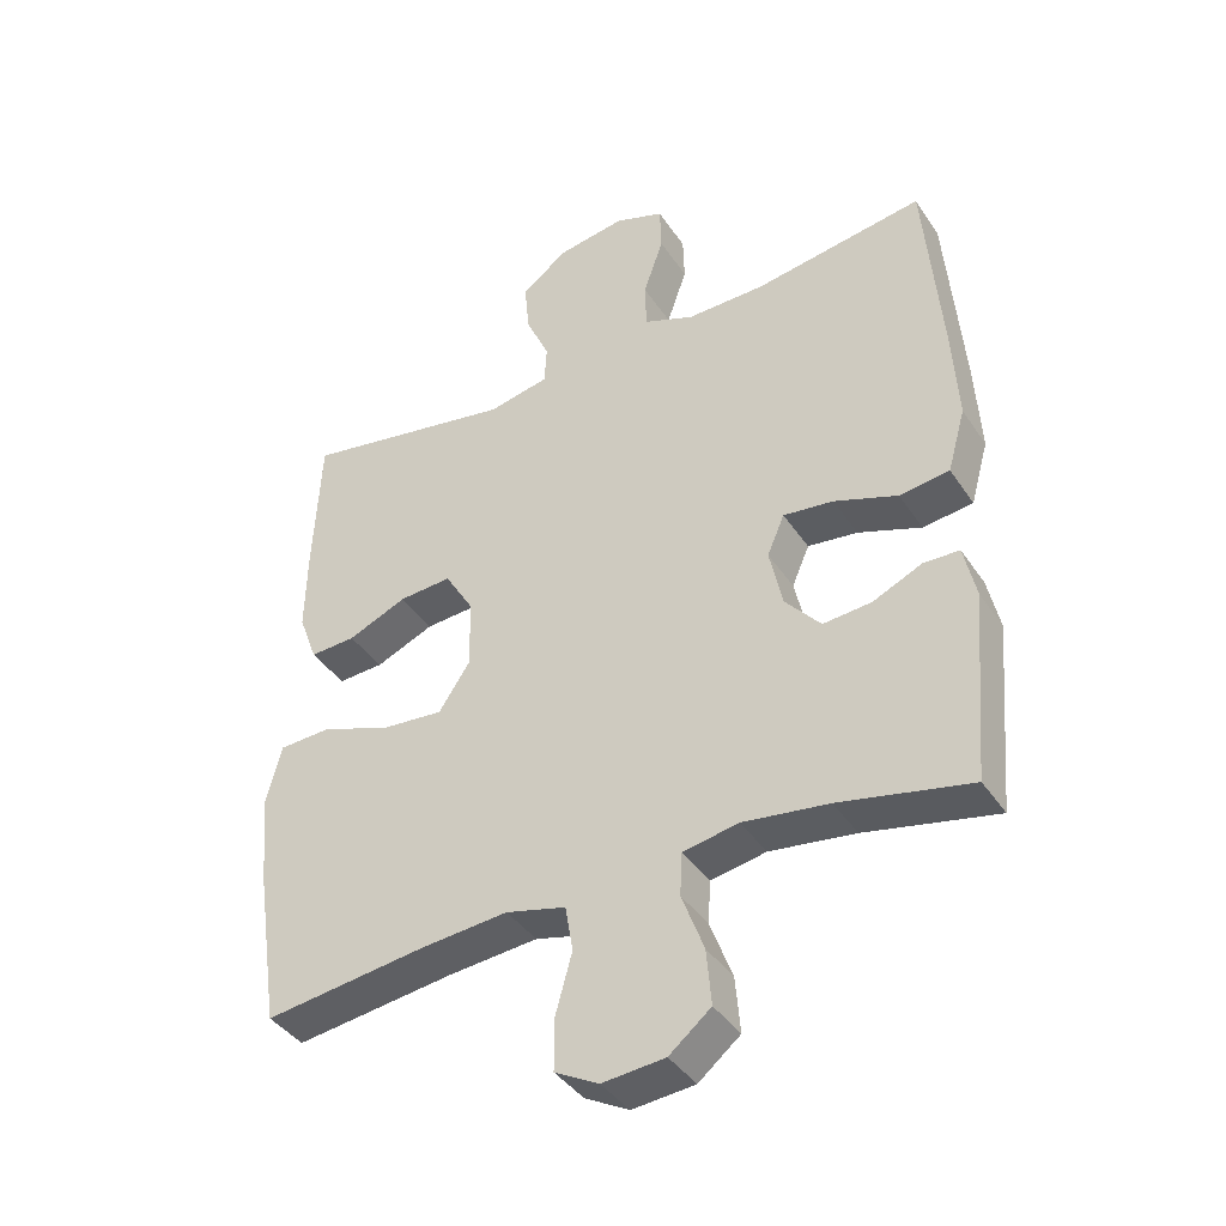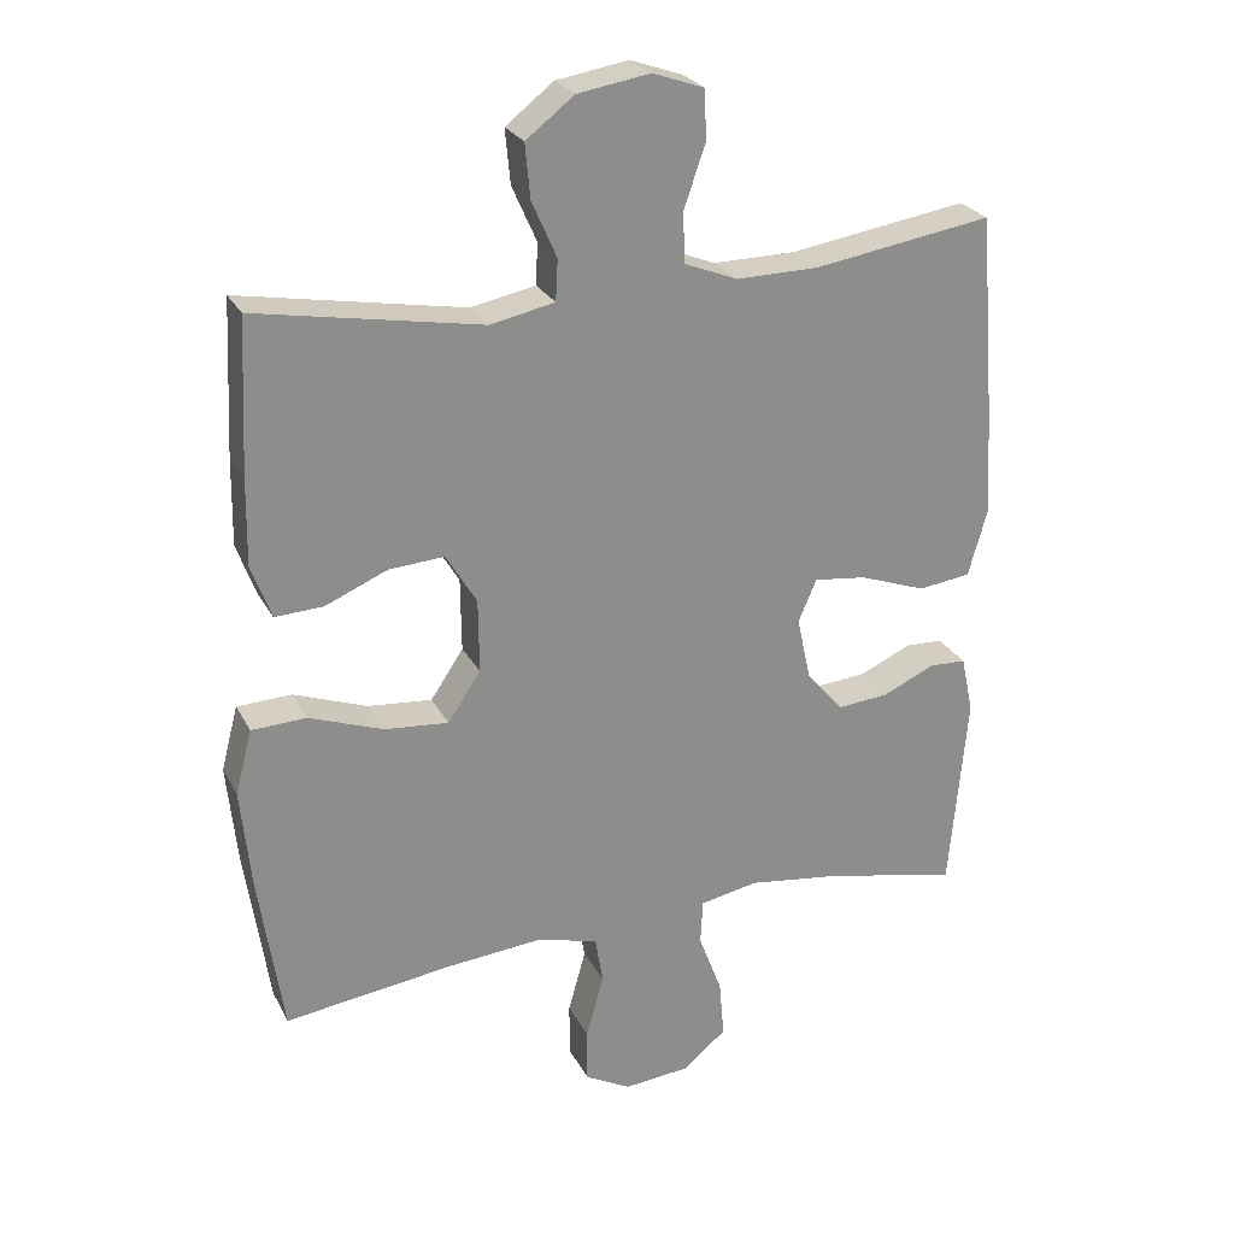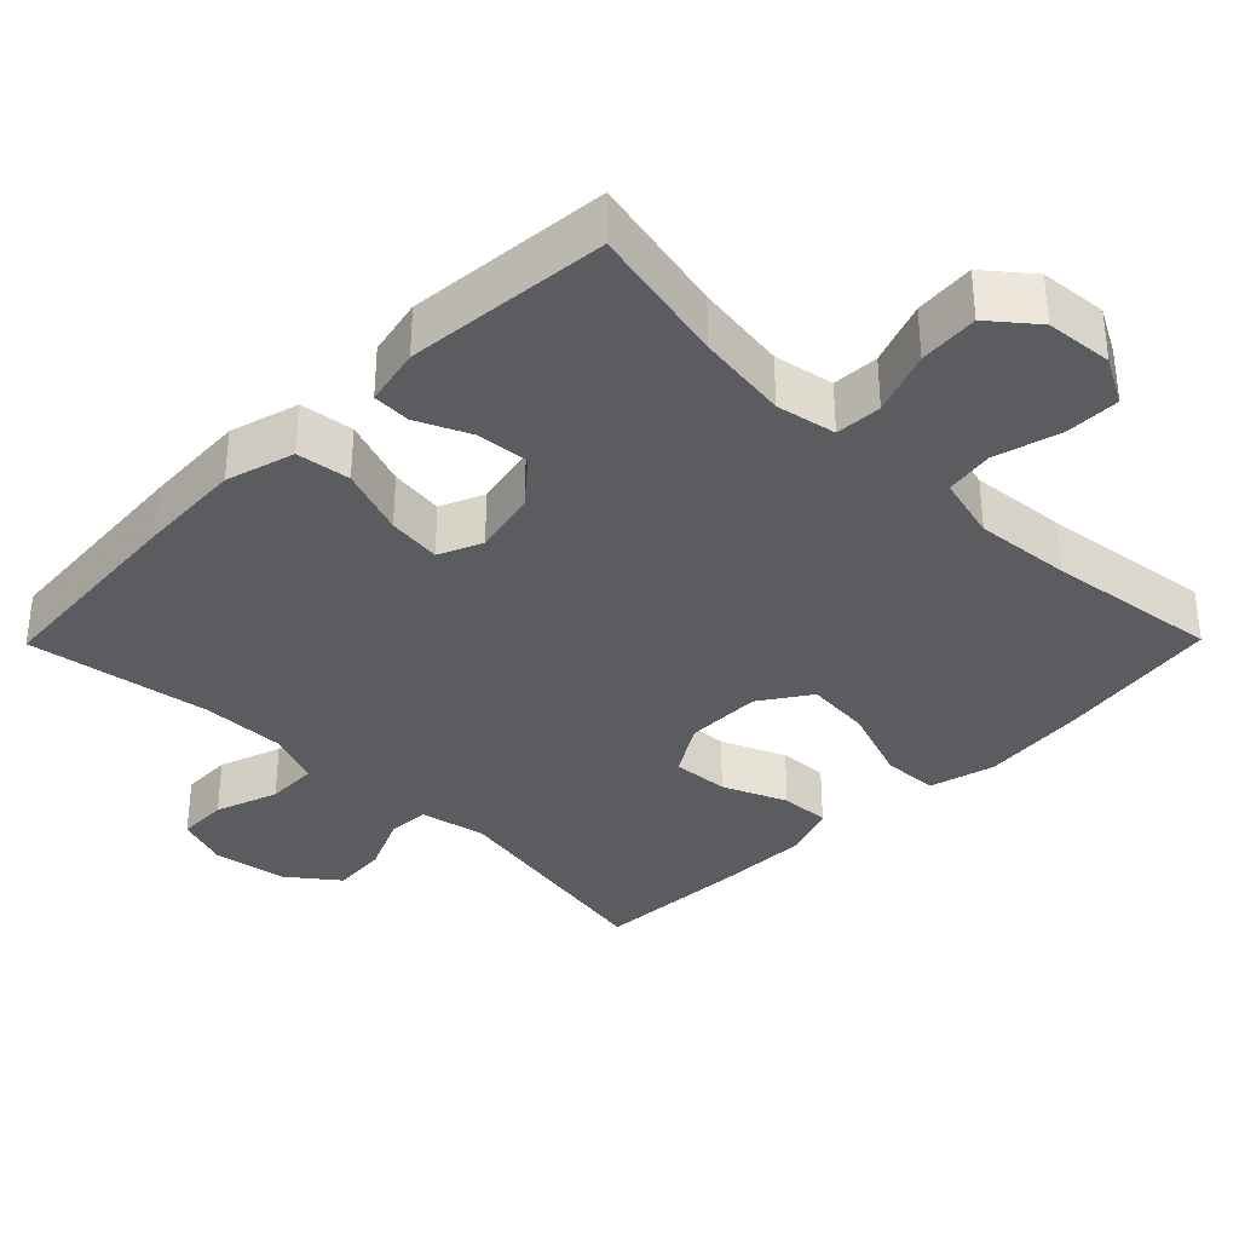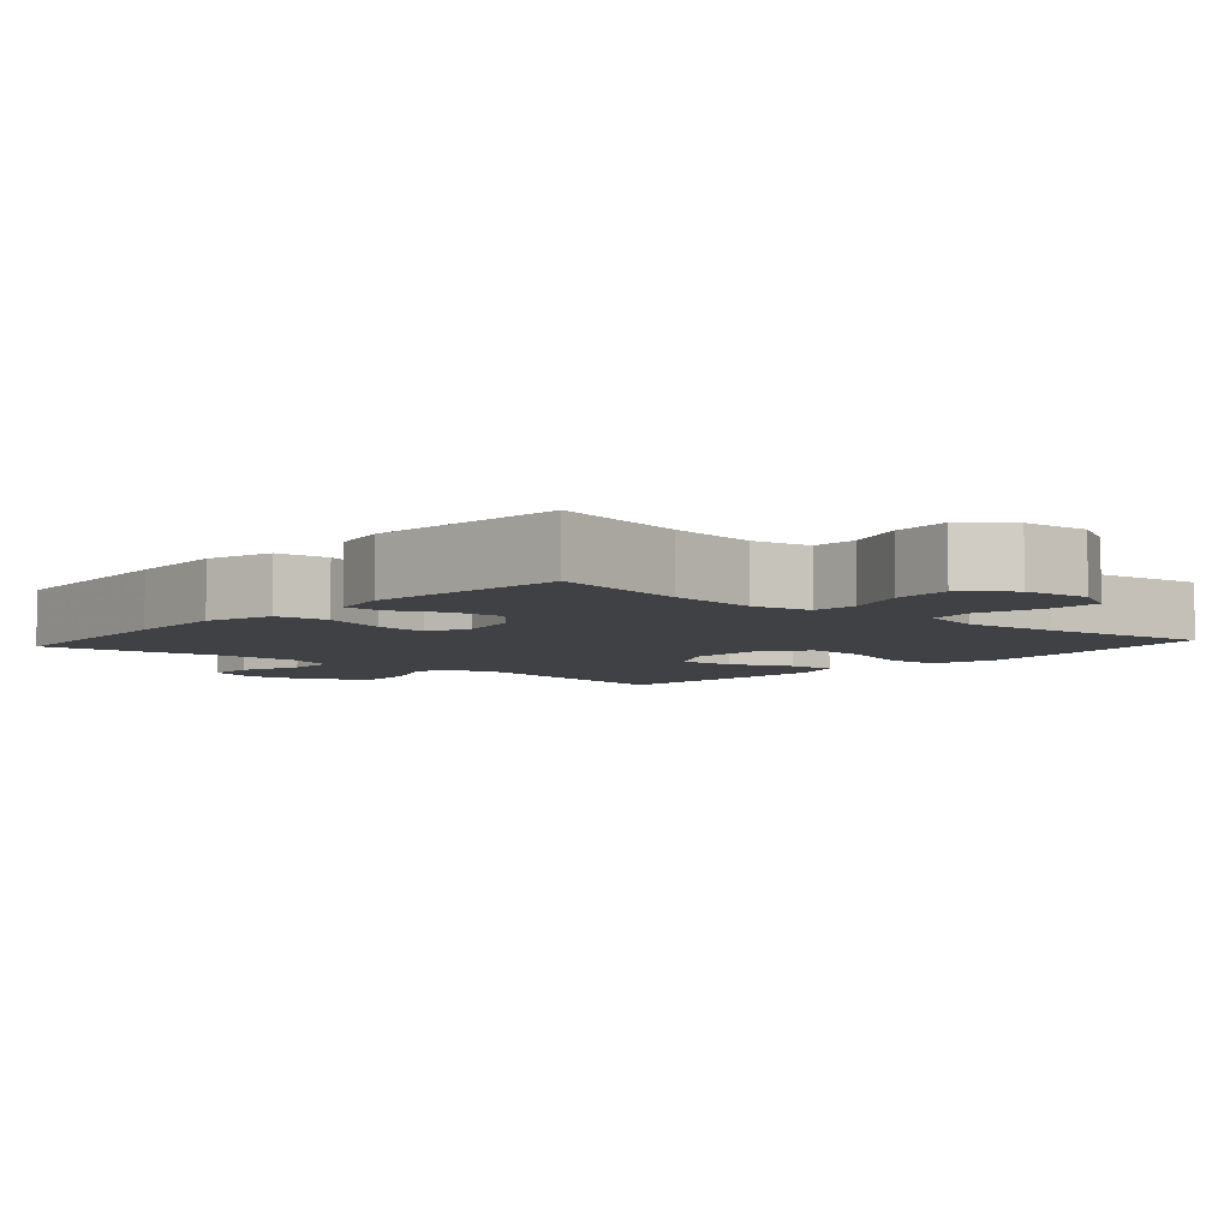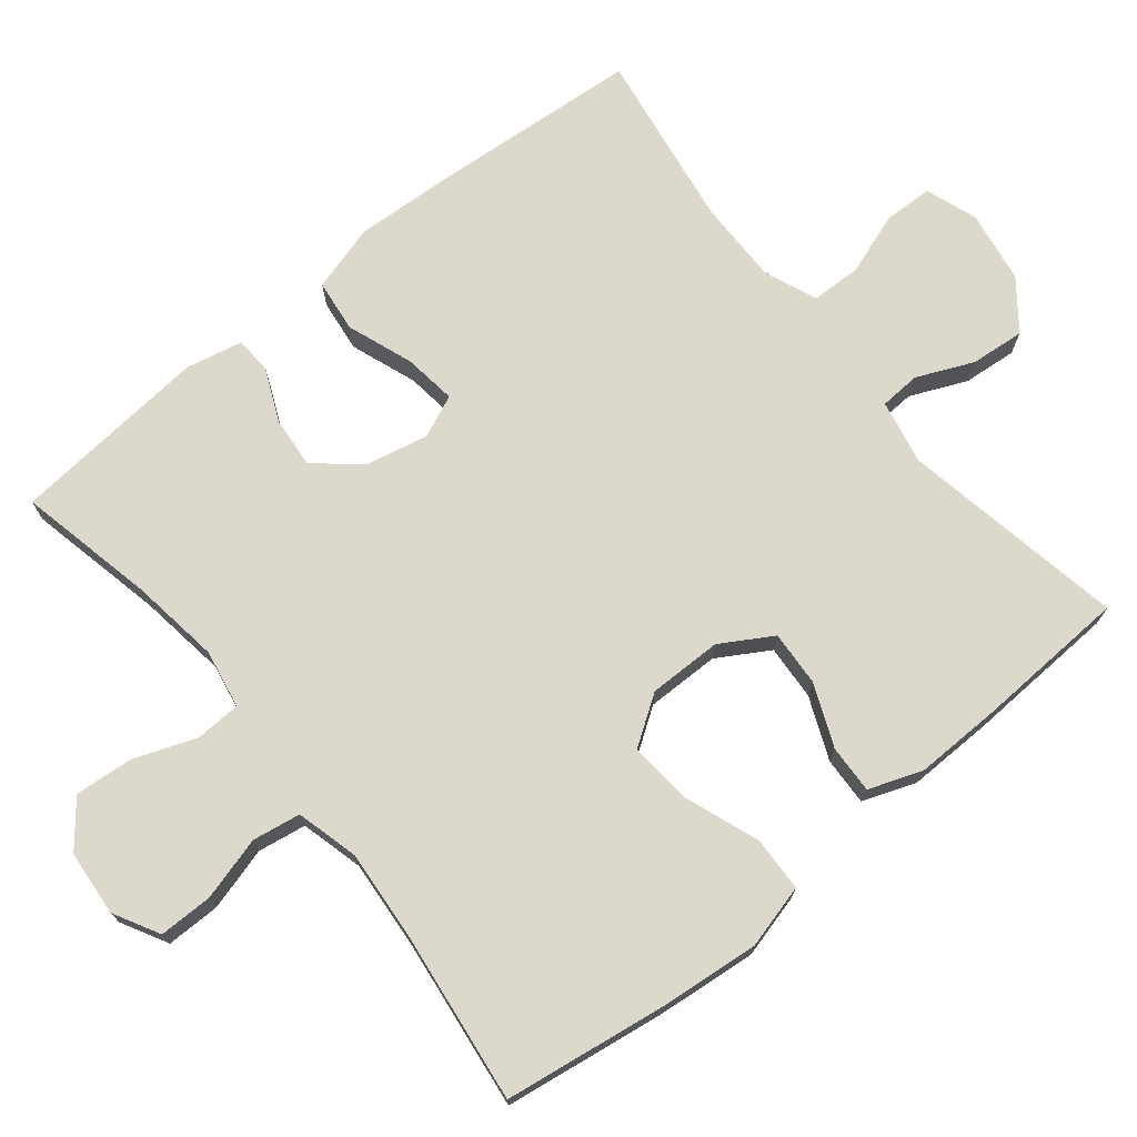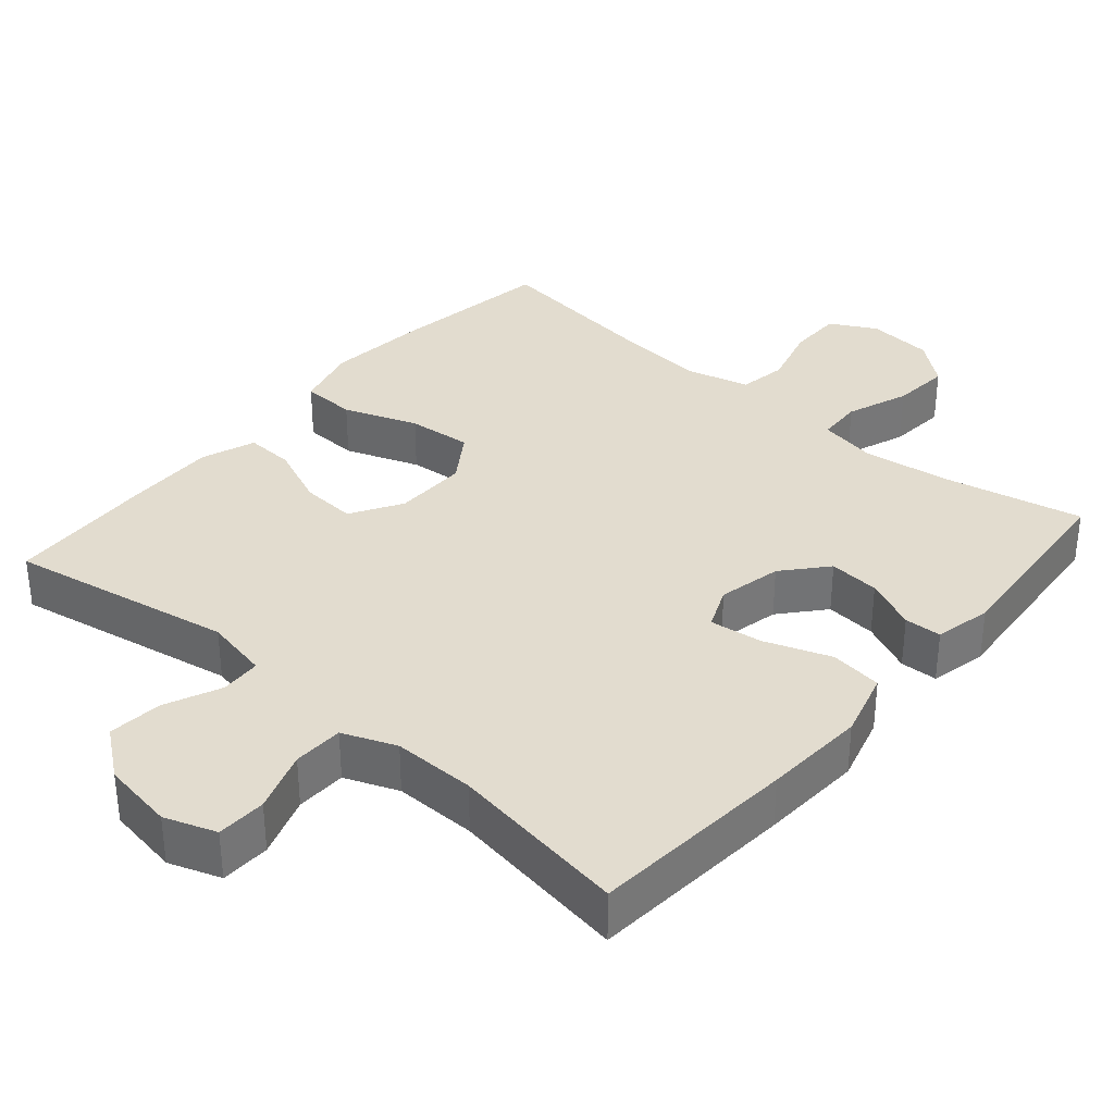
<metadata>
{"format":"obj","ext":"obj","renderer":"f3d","projection":"perspective","resolution":1024,"background":"white","views":[{"elev":-40.3,"azim":30.6,"up":"+Z"},{"elev":25.7,"azim":-22.2,"up":"+Z"},{"elev":-34.9,"azim":135.4,"up":"+Y"},{"elev":-5.5,"azim":138.6,"up":"+Y"},{"elev":72.7,"azim":-129.1,"up":"+Y"},{"elev":34.6,"azim":40.7,"up":"+Y"}]}
</metadata>
<code>
v -0.5 0.07 0.5
v -0.192 0.07 0.444
v -0.104 0.07 0.462
v -0.101 0.07 0.518
v -0.135 0.07 0.595
v -0.142 0.07 0.669
v -0.076 0.07 0.72
v 0.023 0.07 0.736
v 0.094 0.07 0.711
v 0.096 0.07 0.643
v 0.067 0.07 0.559
v 0.069 0.07 0.49
v 0.142 0.07 0.461
v 0.255 0.07 0.462
v 0.5 0.07 0.5
v 0.523 0.07 0.217
v 0.531 0.07 0.077
v 0.505 0.07 -0.015
v 0.433 0.07 -0.024
v 0.342 0.07 0.009
v 0.27 0.07 0.018
v 0.245 0.07 -0.04
v 0.264 0.07 -0.127
v 0.315 0.07 -0.186
v 0.385 0.07 -0.18
v 0.456 0.07 -0.148
v 0.507 0.07 -0.15
v 0.524 0.07 -0.228
v 0.5 0.07 -0.5
v 0.312 0.07 -0.46
v 0.189 0.07 -0.443
v 0.109 0.07 -0.458
v 0.106 0.07 -0.52
v 0.138 0.07 -0.605
v 0.145 0.07 -0.685
v 0.085 0.07 -0.734
v -0.005 0.07 -0.742
v -0.068 0.07 -0.708
v -0.068 0.07 -0.634
v -0.044 0.07 -0.547
v -0.055 0.07 -0.481
v -0.141 0.07 -0.459
v -0.269 0.07 -0.47
v -0.5 0.07 -0.5
v -0.533 0.07 -0.279
v -0.547 0.07 -0.141
v -0.524 0.07 -0.053
v -0.449 0.07 -0.05
v -0.348 0.07 -0.087
v -0.26 0.07 -0.095
v -0.215 0.07 -0.028
v -0.216 0.07 0.073
v -0.258 0.07 0.143
v -0.334 0.07 0.138
v -0.419 0.07 0.102
v -0.485 0.07 0.099
v -0.512 0.07 0.172
v -0.51 0.07 0.291
v -0.5 0 0.5
v -0.192 0 0.444
v -0.104 0 0.462
v -0.101 0 0.518
v -0.135 0 0.595
v -0.142 0 0.669
v -0.076 0 0.72
v 0.023 0 0.736
v 0.094 0 0.711
v 0.096 0 0.643
v 0.067 0 0.559
v 0.069 0 0.49
v 0.142 0 0.461
v 0.255 0 0.462
v 0.5 0 0.5
v 0.523 0 0.217
v 0.531 0 0.077
v 0.505 0 -0.015
v 0.433 0 -0.024
v 0.342 0 0.009
v 0.27 0 0.018
v 0.245 0 -0.04
v 0.264 0 -0.127
v 0.315 0 -0.186
v 0.385 0 -0.18
v 0.456 0 -0.148
v 0.507 0 -0.15
v 0.524 0 -0.228
v 0.5 0 -0.5
v 0.312 0 -0.46
v 0.189 0 -0.443
v 0.109 0 -0.458
v 0.106 0 -0.52
v 0.138 0 -0.605
v 0.145 0 -0.685
v 0.085 0 -0.734
v -0.005 0 -0.742
v -0.068 0 -0.708
v -0.068 0 -0.634
v -0.044 0 -0.547
v -0.055 0 -0.481
v -0.141 0 -0.459
v -0.269 0 -0.47
v -0.5 0 -0.5
v -0.533 0 -0.279
v -0.547 0 -0.141
v -0.524 0 -0.053
v -0.449 0 -0.05
v -0.348 0 -0.087
v -0.26 0 -0.095
v -0.215 0 -0.028
v -0.216 0 0.073
v -0.258 0 0.143
v -0.334 0 0.138
v -0.419 0 0.102
v -0.485 0 0.099
v -0.512 0 0.172
v -0.51 0 0.291
f 58 1 2
f 57 58 2
f 56 57 2
f 55 56 2
f 54 55 2
f 53 54 2 3
f 52 53 3
f 51 52 3
f 47 48 49
f 46 47 49
f 45 46 49
f 44 45 49
f 43 44 49
f 42 43 49 50
f 41 42 50 51
f 38 39 40
f 37 38 40
f 36 37 40
f 35 36 40
f 34 35 40
f 33 34 40
f 32 33 40 41
f 41 51 3
f 32 41 3
f 31 32 3
f 28 29 30
f 27 28 30
f 26 27 30
f 25 26 30
f 24 25 30 31
f 18 19 20
f 17 18 20
f 16 17 20
f 15 16 20
f 14 15 20
f 13 14 20 21
f 12 13 21 22
f 9 10 11
f 8 9 11
f 7 8 11
f 6 7 11
f 5 6 11
f 4 5 11
f 4 11 12
f 12 22 23
f 4 12 23
f 3 4 23
f 23 24 31
f 3 23 31
f 60 59 116
f 60 116 115
f 60 115 114
f 60 114 113
f 60 113 112
f 61 60 112 111
f 61 111 110
f 61 110 109
f 107 106 105
f 107 105 104
f 107 104 103
f 107 103 102
f 107 102 101
f 108 107 101 100
f 109 108 100 99
f 98 97 96
f 98 96 95
f 98 95 94
f 98 94 93
f 98 93 92
f 98 92 91
f 99 98 91 90
f 61 109 99
f 61 99 90
f 61 90 89
f 88 87 86
f 88 86 85
f 88 85 84
f 88 84 83
f 89 88 83 82
f 78 77 76
f 78 76 75
f 78 75 74
f 78 74 73
f 78 73 72
f 79 78 72 71
f 80 79 71 70
f 69 68 67
f 69 67 66
f 69 66 65
f 69 65 64
f 69 64 63
f 69 63 62
f 70 69 62
f 81 80 70
f 81 70 62
f 81 62 61
f 89 82 81
f 89 81 61
f 1 59 60 2
f 2 60 61 3
f 3 61 62 4
f 4 62 63 5
f 5 63 64 6
f 6 64 65 7
f 7 65 66 8
f 8 66 67 9
f 9 67 68 10
f 10 68 69 11
f 11 69 70 12
f 12 70 71 13
f 13 71 72 14
f 14 72 73 15
f 15 73 74 16
f 16 74 75 17
f 17 75 76 18
f 18 76 77 19
f 19 77 78 20
f 20 78 79 21
f 21 79 80 22
f 22 80 81 23
f 23 81 82 24
f 24 82 83 25
f 25 83 84 26
f 26 84 85 27
f 27 85 86 28
f 28 86 87 29
f 29 87 88 30
f 30 88 89 31
f 31 89 90 32
f 32 90 91 33
f 33 91 92 34
f 34 92 93 35
f 35 93 94 36
f 36 94 95 37
f 37 95 96 38
f 38 96 97 39
f 39 97 98 40
f 40 98 99 41
f 41 99 100 42
f 42 100 101 43
f 43 101 102 44
f 44 102 103 45
f 45 103 104 46
f 46 104 105 47
f 47 105 106 48
f 48 106 107 49
f 49 107 108 50
f 50 108 109 51
f 51 109 110 52
f 52 110 111 53
f 53 111 112 54
f 54 112 113 55
f 55 113 114 56
f 56 114 115 57
f 57 115 116 58
f 58 116 59 1

</code>
